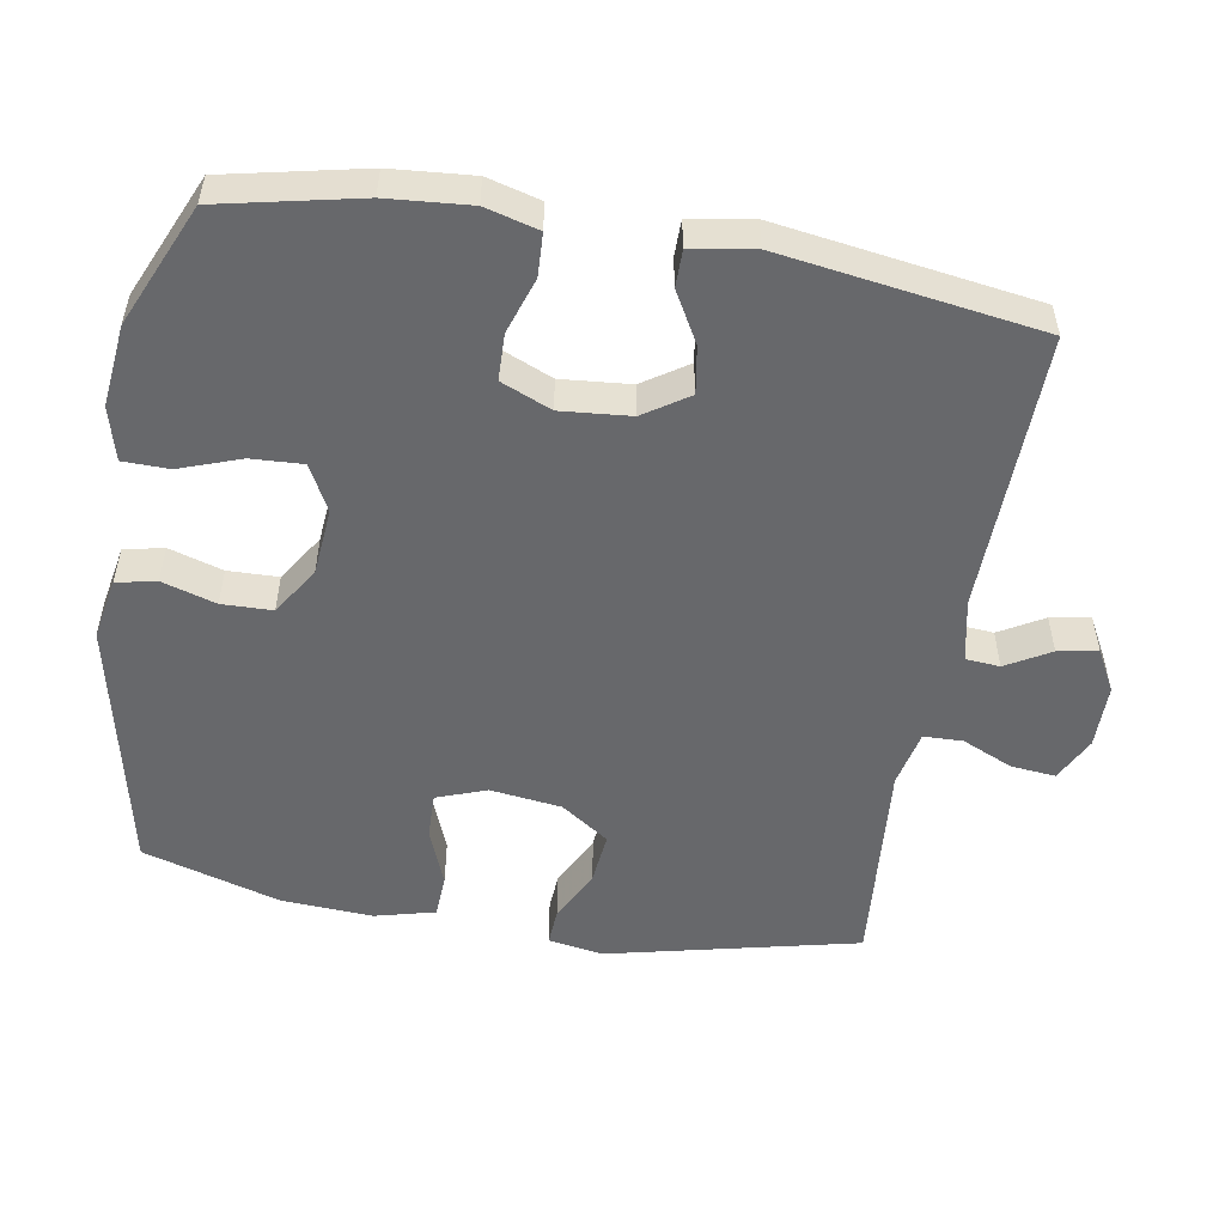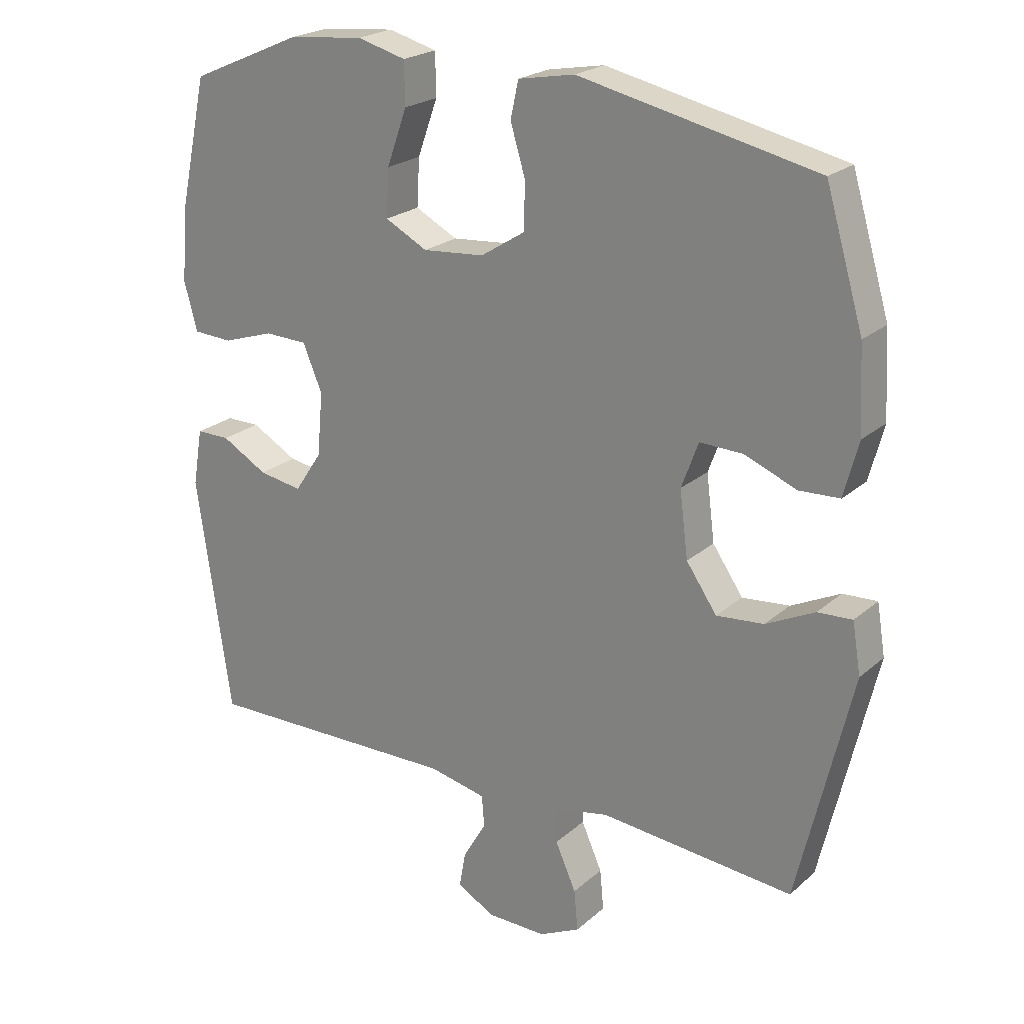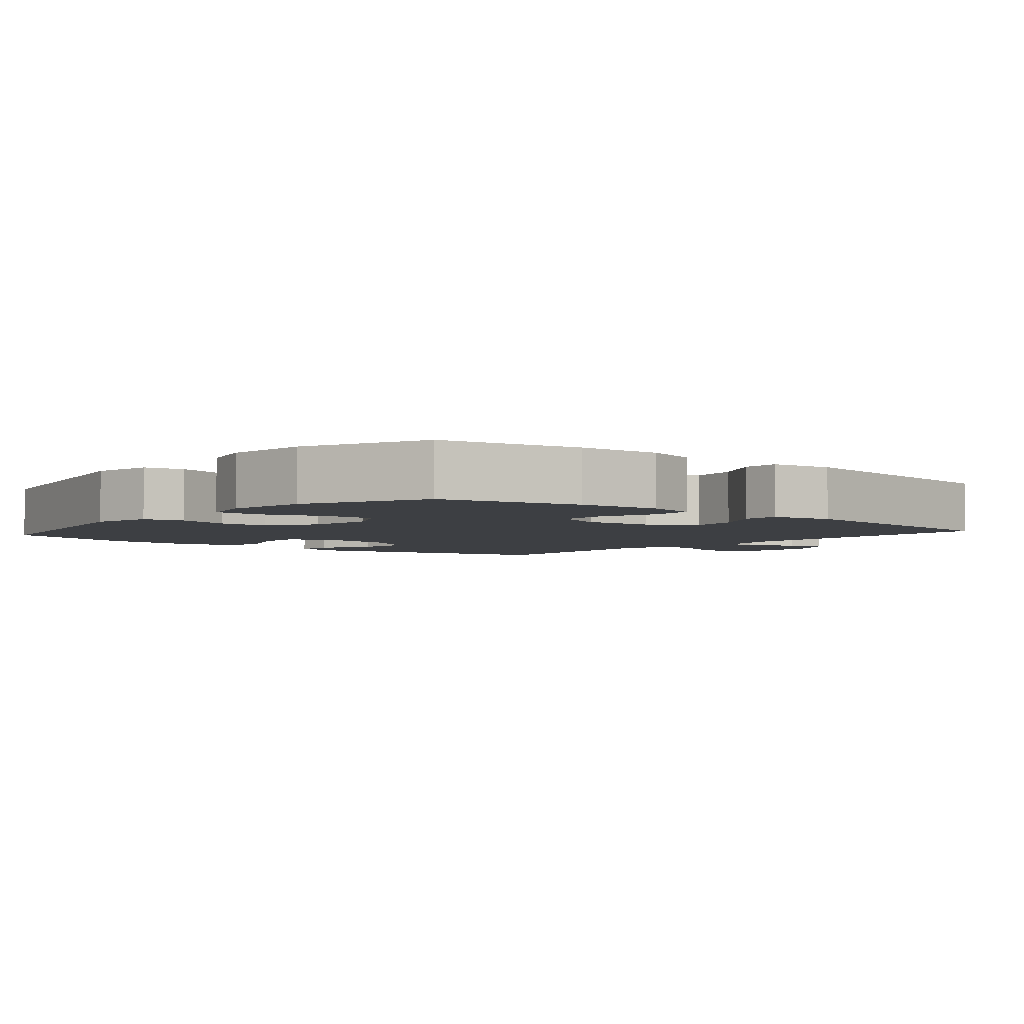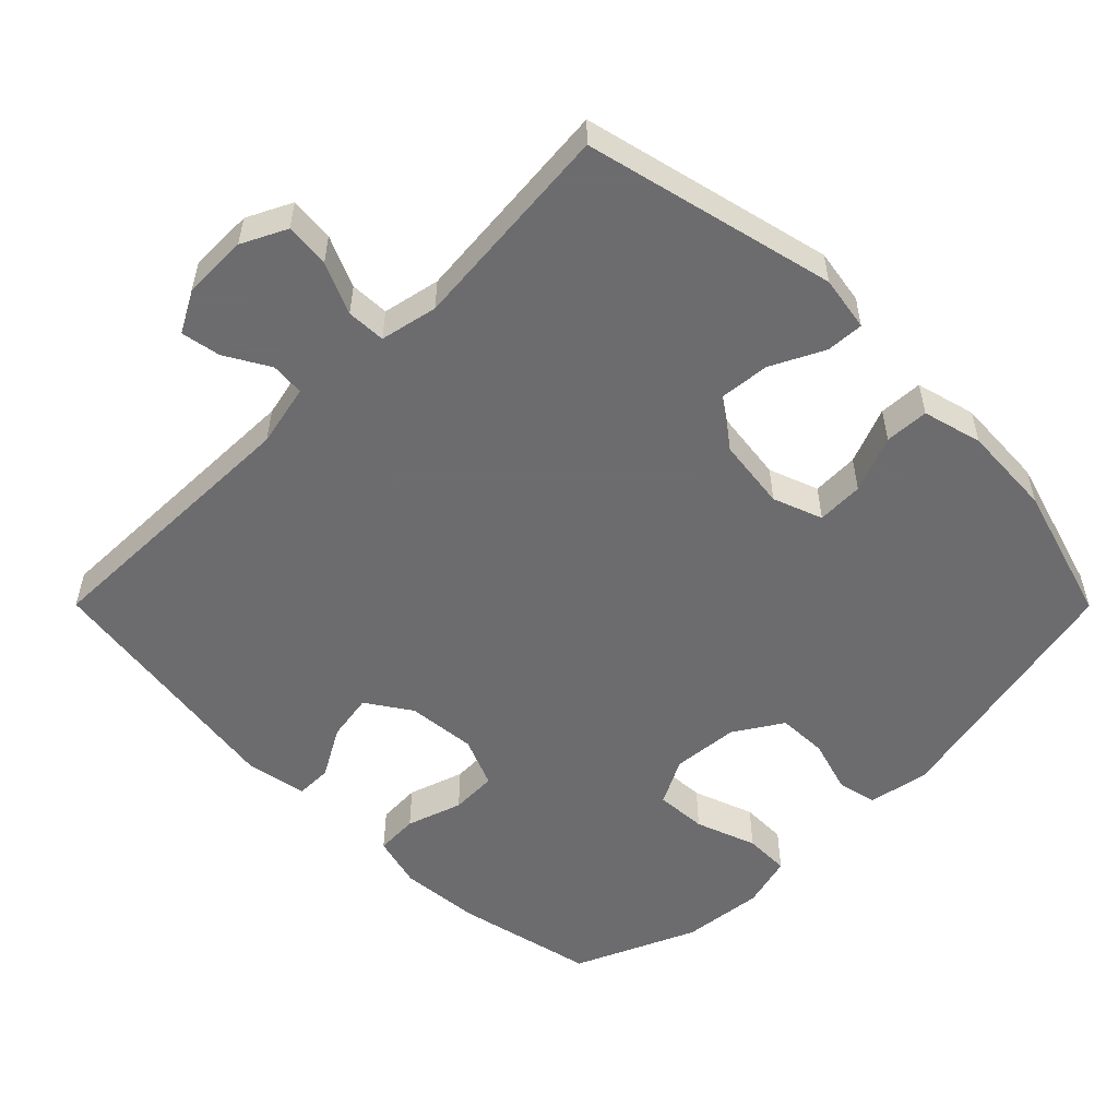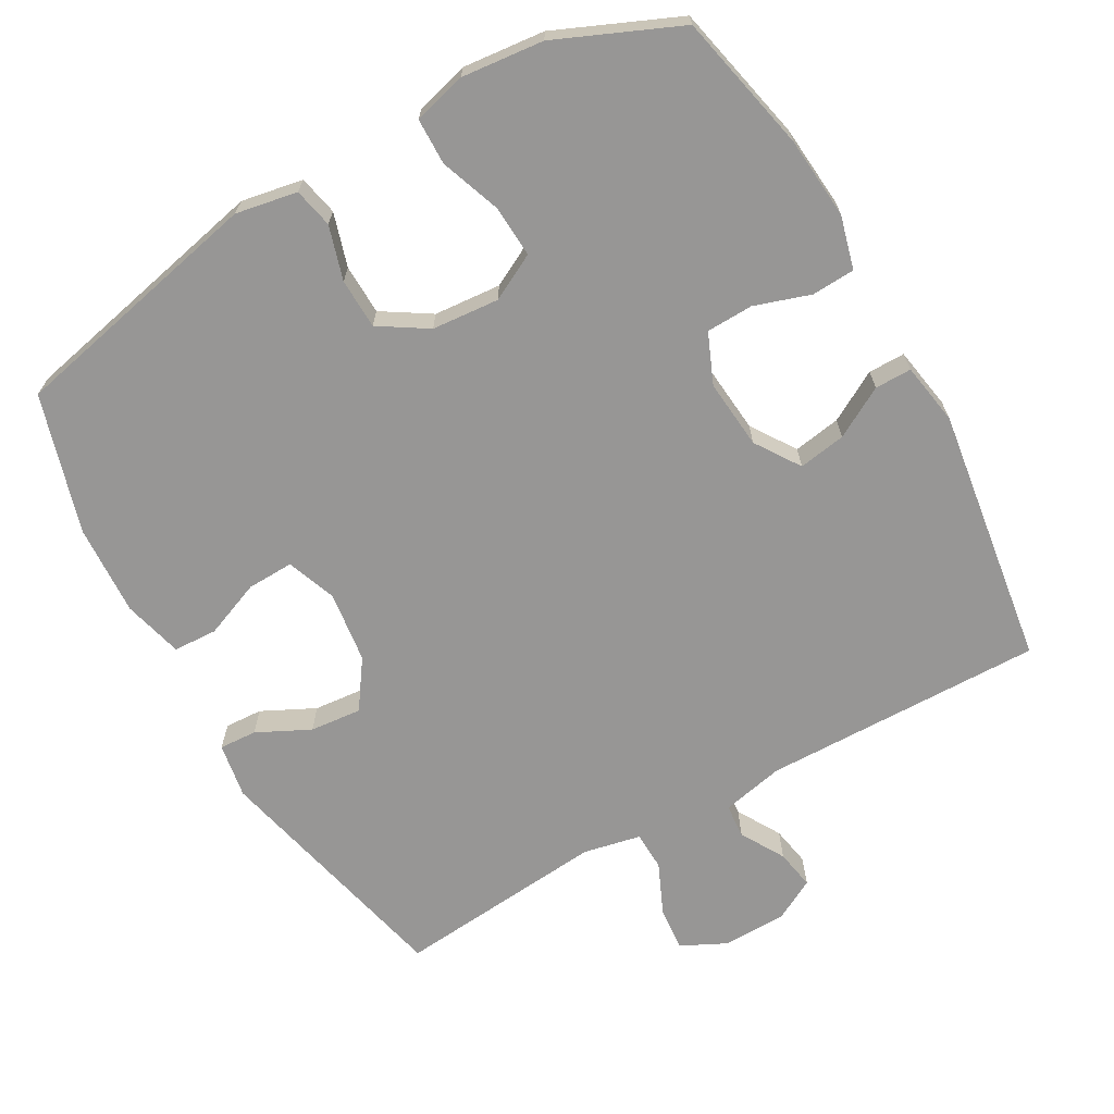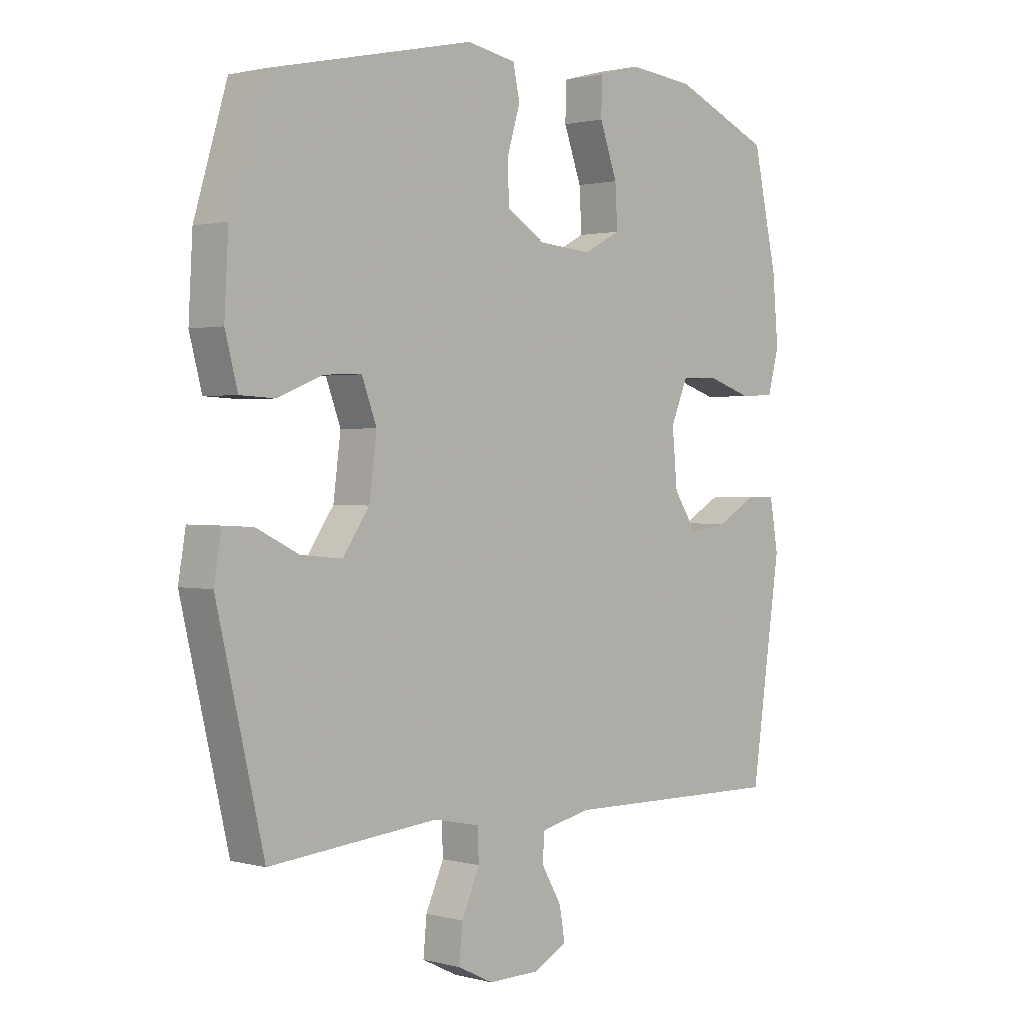
<metadata>
{"format":"obj","ext":"obj","renderer":"f3d","projection":"perspective","resolution":1024,"background":"white","views":[{"elev":-52.4,"azim":80.1,"up":"+Y"},{"elev":22.4,"azim":-145.3,"up":"+Z"},{"elev":-3.8,"azim":49.4,"up":"+Y"},{"elev":-53.8,"azim":-135.1,"up":"+Y"},{"elev":-67.9,"azim":29.5,"up":"+Y"},{"elev":1.3,"azim":-46.4,"up":"+Z"}]}
</metadata>
<code>
v -0.5 0.07 -0.5
v -0.583 0.07 -0.147
v -0.57 0.07 -0.069
v -0.517 0.07 -0.072
v -0.442 0.07 -0.109
v -0.369 0.07 -0.116
v -0.322 0.07 -0.048
v -0.309 0.07 0.053
v -0.335 0.07 0.123
v -0.401 0.07 0.121
v -0.481 0.07 0.089
v -0.543 0.07 0.092
v -0.565 0.07 0.176
v -0.558 0.07 0.305
v -0.5 0.07 0.5
v -0.136 0.07 0.579
v -0.049 0.07 0.563
v -0.037 0.07 0.507
v -0.06 0.07 0.431
v -0.058 0.07 0.36
v 0.01 0.07 0.317
v 0.105 0.07 0.309
v 0.17 0.07 0.343
v 0.166 0.07 0.416
v 0.135 0.07 0.502
v 0.136 0.07 0.567
v 0.211 0.07 0.587
v 0.327 0.07 0.575
v 0.5 0.07 0.5
v 0.543 0.07 0.304
v 0.553 0.07 0.188
v 0.533 0.07 0.113
v 0.472 0.07 0.11
v 0.393 0.07 0.136
v 0.327 0.07 0.134
v 0.297 0.07 0.063
v 0.306 0.07 -0.035
v 0.348 0.07 -0.098
v 0.415 0.07 -0.087
v 0.486 0.07 -0.047
v 0.538 0.07 -0.047
v 0.553 0.07 -0.135
v 0.5 0.07 -0.5
v 0.103 0.07 -0.493
v 0.015 0.07 -0.512
v 0.011 0.07 -0.56
v 0.047 0.07 -0.622
v 0.057 0.07 -0.678
v -0.002 0.07 -0.71
v -0.093 0.07 -0.711
v -0.156 0.07 -0.68
v -0.15 0.07 -0.617
v -0.118 0.07 -0.545
v -0.12 0.07 -0.49
v -0.201 0.07 -0.473
v -0.5 0 -0.5
v -0.583 0 -0.147
v -0.57 0 -0.069
v -0.517 0 -0.072
v -0.442 0 -0.109
v -0.369 0 -0.116
v -0.322 0 -0.048
v -0.309 0 0.053
v -0.335 0 0.123
v -0.401 0 0.121
v -0.481 0 0.089
v -0.543 0 0.092
v -0.565 0 0.176
v -0.558 0 0.305
v -0.5 0 0.5
v -0.136 0 0.579
v -0.049 0 0.563
v -0.037 0 0.507
v -0.06 0 0.431
v -0.058 0 0.36
v 0.01 0 0.317
v 0.105 0 0.309
v 0.17 0 0.343
v 0.166 0 0.416
v 0.135 0 0.502
v 0.136 0 0.567
v 0.211 0 0.587
v 0.327 0 0.575
v 0.5 0 0.5
v 0.543 0 0.304
v 0.553 0 0.188
v 0.533 0 0.113
v 0.472 0 0.11
v 0.393 0 0.136
v 0.327 0 0.134
v 0.297 0 0.063
v 0.306 0 -0.035
v 0.348 0 -0.098
v 0.415 0 -0.087
v 0.486 0 -0.047
v 0.538 0 -0.047
v 0.553 0 -0.135
v 0.5 0 -0.5
v 0.103 0 -0.493
v 0.015 0 -0.512
v 0.011 0 -0.56
v 0.047 0 -0.622
v 0.057 0 -0.678
v -0.002 0 -0.71
v -0.093 0 -0.711
v -0.156 0 -0.68
v -0.15 0 -0.617
v -0.118 0 -0.545
v -0.12 0 -0.49
v -0.201 0 -0.473
f 51 52 53
f 50 51 53
f 49 50 53
f 48 49 53
f 47 48 53
f 46 47 53
f 45 46 53 54
f 44 45 54 55
f 43 44 55
f 42 43 55
f 41 42 55
f 40 41 55
f 39 40 55
f 32 33 34
f 31 32 34
f 30 31 34
f 29 30 34
f 28 29 34
f 27 28 34
f 26 27 34
f 25 26 34
f 24 25 34
f 23 24 34 35
f 22 23 35 36
f 17 18 19
f 16 17 19
f 15 16 19
f 14 15 19
f 13 14 19
f 12 13 19
f 11 12 19
f 10 11 19
f 9 10 19 20
f 8 9 20 21
f 3 4 5
f 2 3 5
f 1 2 5
f 55 1 5
f 55 5 6
f 38 39 55
f 55 6 7
f 38 55 7
f 37 38 7
f 22 36 37
f 21 22 37
f 8 21 37
f 7 8 37
f 108 107 106
f 108 106 105
f 108 105 104
f 108 104 103
f 108 103 102
f 108 102 101
f 109 108 101 100
f 110 109 100 99
f 110 99 98
f 110 98 97
f 110 97 96
f 110 96 95
f 110 95 94
f 89 88 87
f 89 87 86
f 89 86 85
f 89 85 84
f 89 84 83
f 89 83 82
f 89 82 81
f 89 81 80
f 89 80 79
f 90 89 79 78
f 91 90 78 77
f 74 73 72
f 74 72 71
f 74 71 70
f 74 70 69
f 74 69 68
f 74 68 67
f 74 67 66
f 74 66 65
f 75 74 65 64
f 76 75 64 63
f 60 59 58
f 60 58 57
f 60 57 56
f 60 56 110
f 61 60 110
f 110 94 93
f 62 61 110
f 62 110 93
f 62 93 92
f 92 91 77
f 92 77 76
f 92 76 63
f 92 63 62
f 1 56 57 2
f 2 57 58 3
f 3 58 59 4
f 4 59 60 5
f 5 60 61 6
f 6 61 62 7
f 7 62 63 8
f 8 63 64 9
f 9 64 65 10
f 10 65 66 11
f 11 66 67 12
f 12 67 68 13
f 13 68 69 14
f 14 69 70 15
f 15 70 71 16
f 16 71 72 17
f 17 72 73 18
f 18 73 74 19
f 19 74 75 20
f 20 75 76 21
f 21 76 77 22
f 22 77 78 23
f 23 78 79 24
f 24 79 80 25
f 25 80 81 26
f 26 81 82 27
f 27 82 83 28
f 28 83 84 29
f 29 84 85 30
f 30 85 86 31
f 31 86 87 32
f 32 87 88 33
f 33 88 89 34
f 34 89 90 35
f 35 90 91 36
f 36 91 92 37
f 37 92 93 38
f 38 93 94 39
f 39 94 95 40
f 40 95 96 41
f 41 96 97 42
f 42 97 98 43
f 43 98 99 44
f 44 99 100 45
f 45 100 101 46
f 46 101 102 47
f 47 102 103 48
f 48 103 104 49
f 49 104 105 50
f 50 105 106 51
f 51 106 107 52
f 52 107 108 53
f 53 108 109 54
f 54 109 110 55
f 55 110 56 1

</code>
